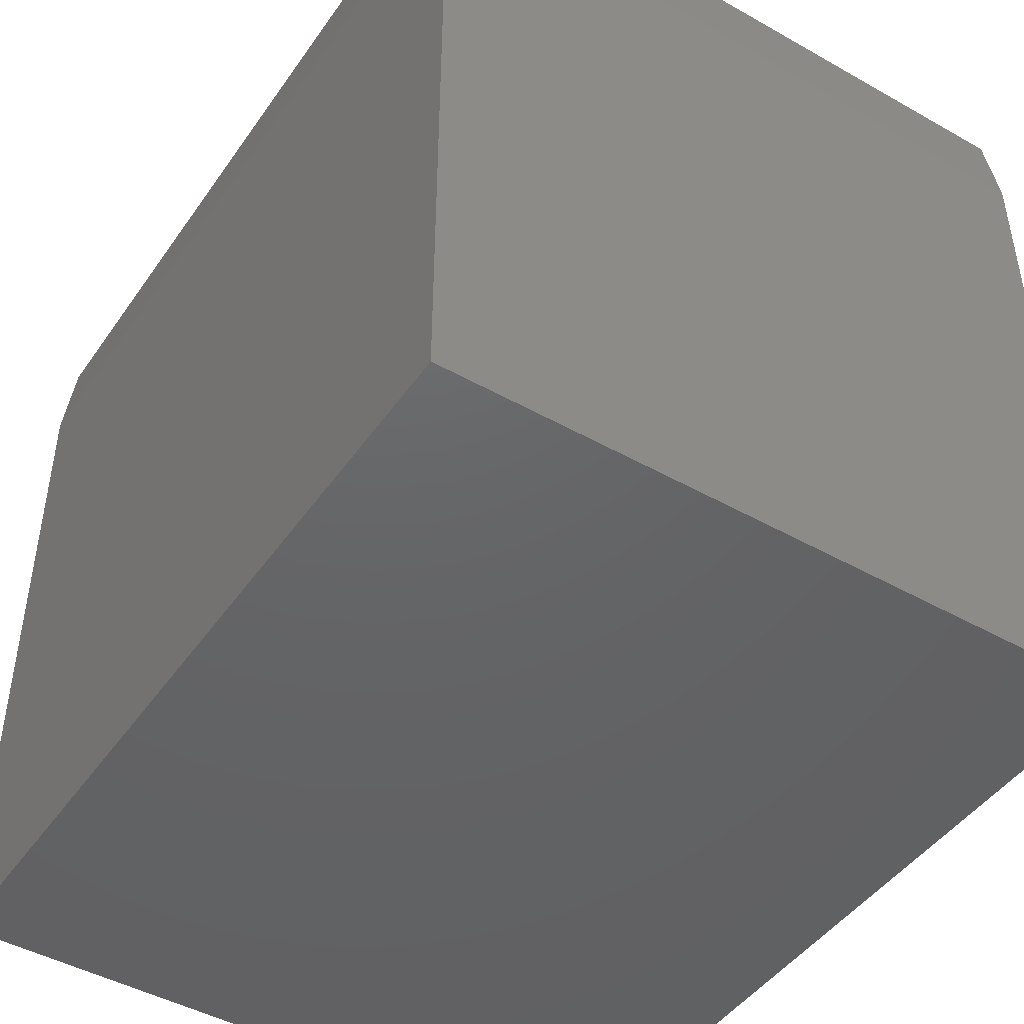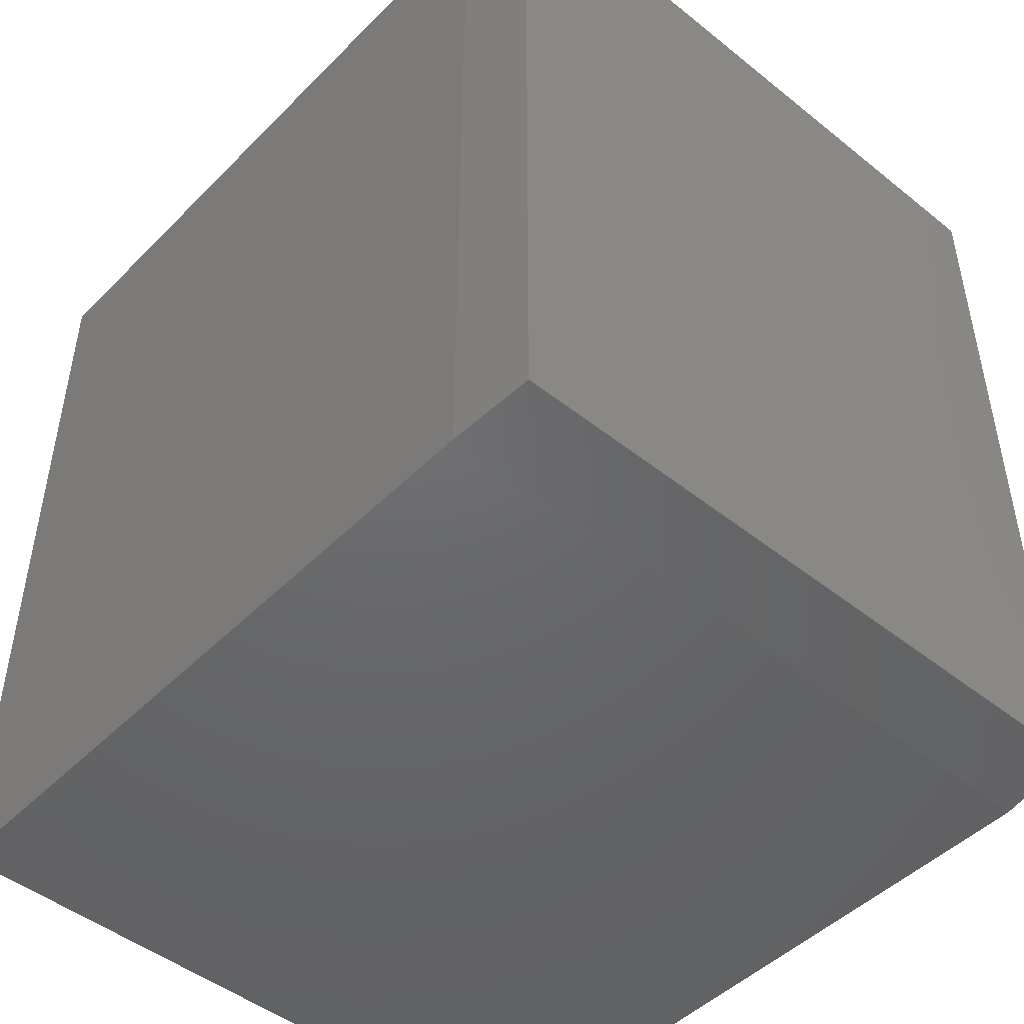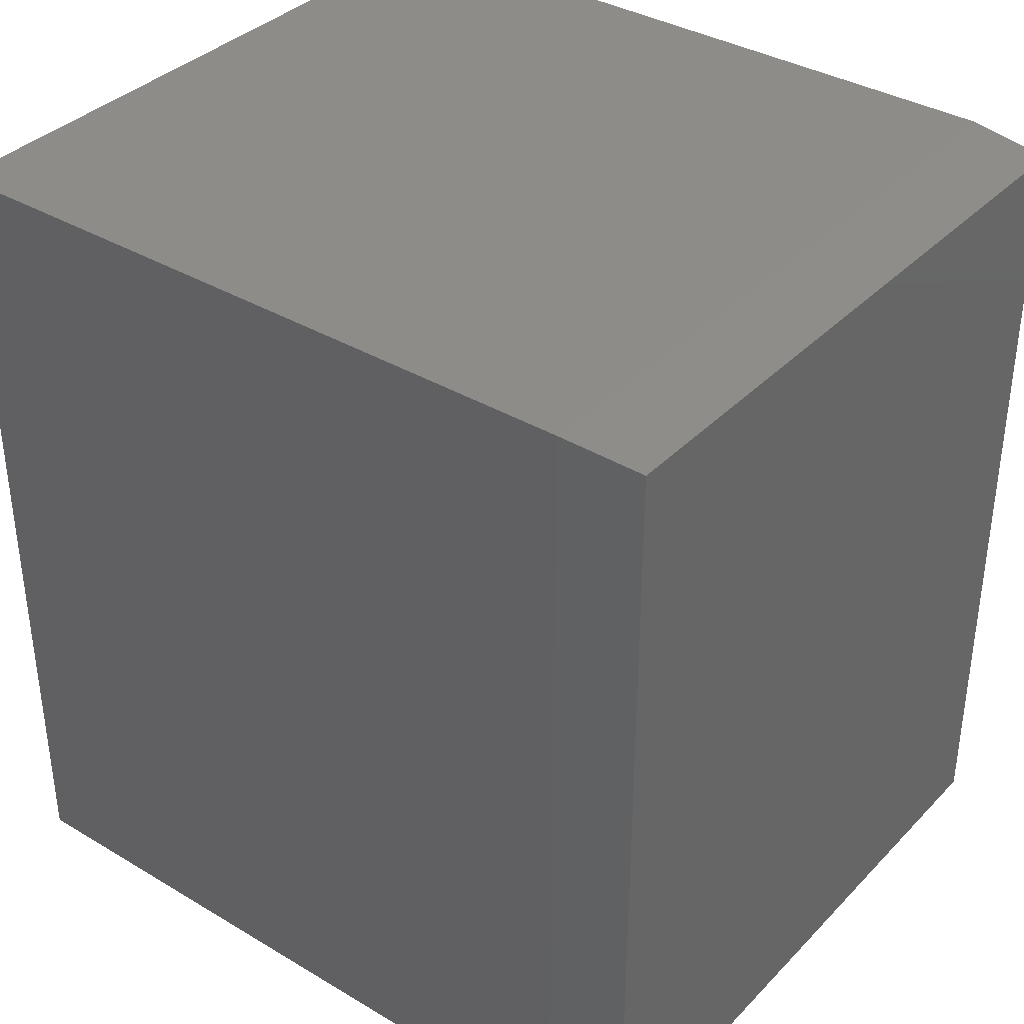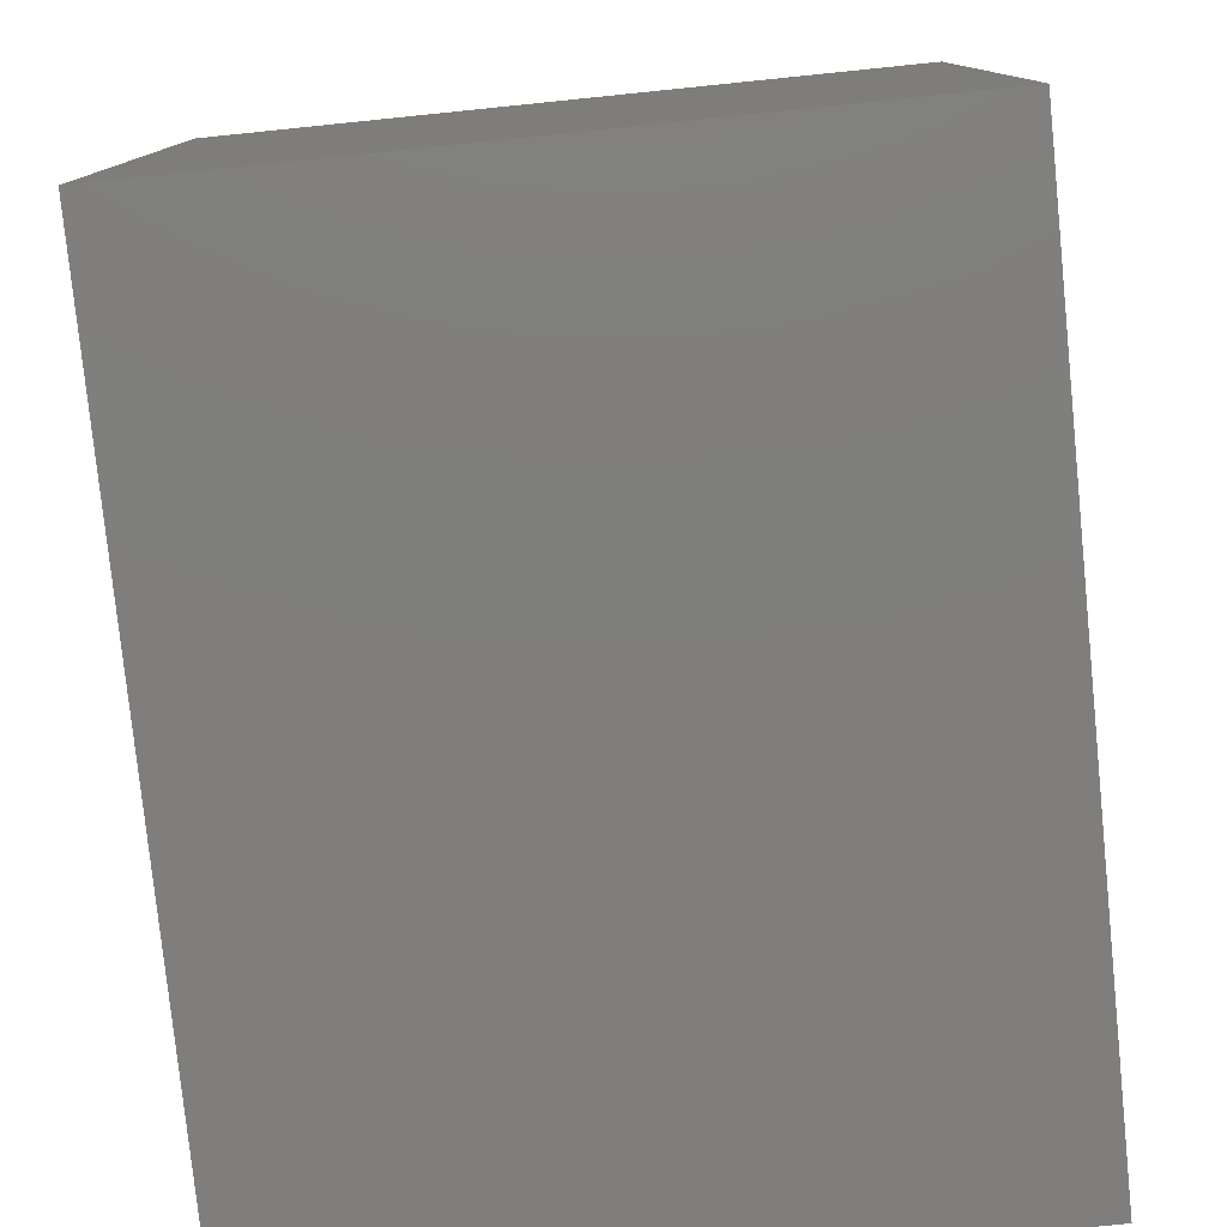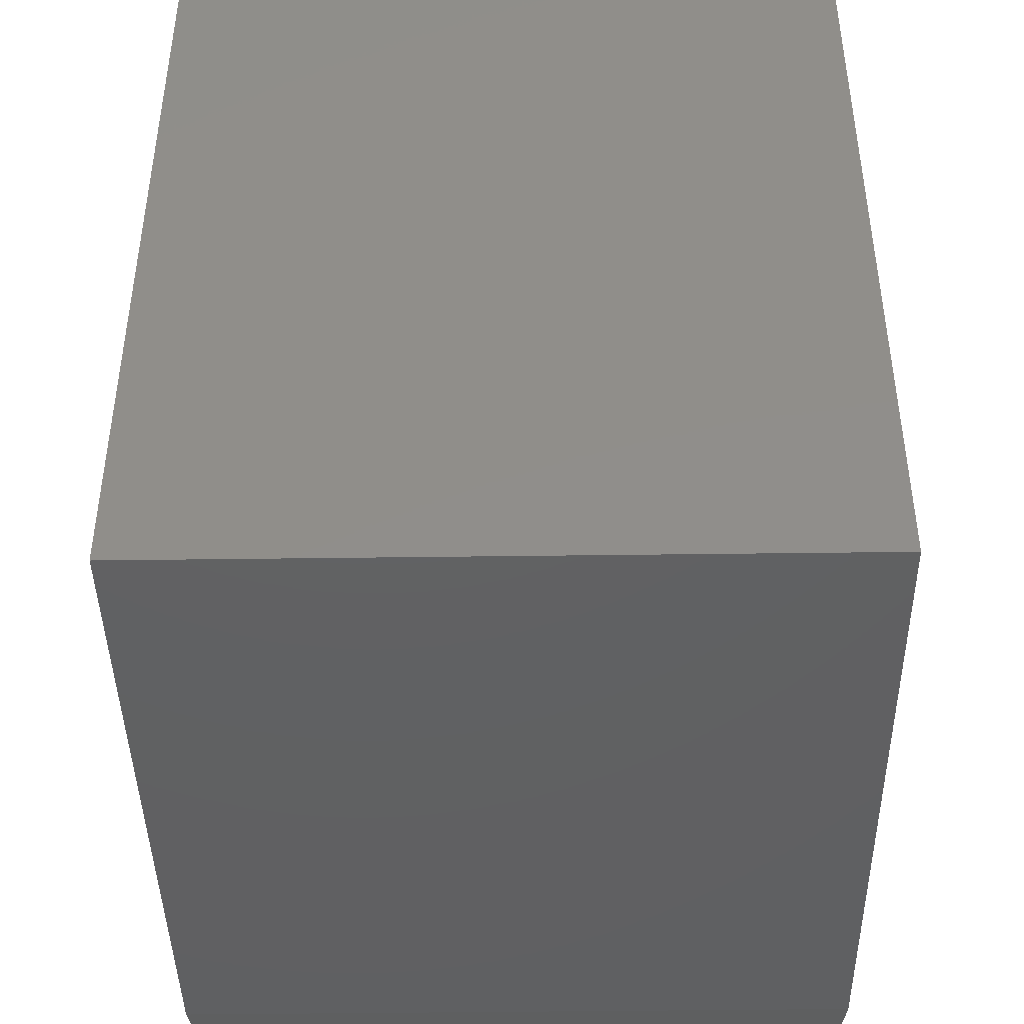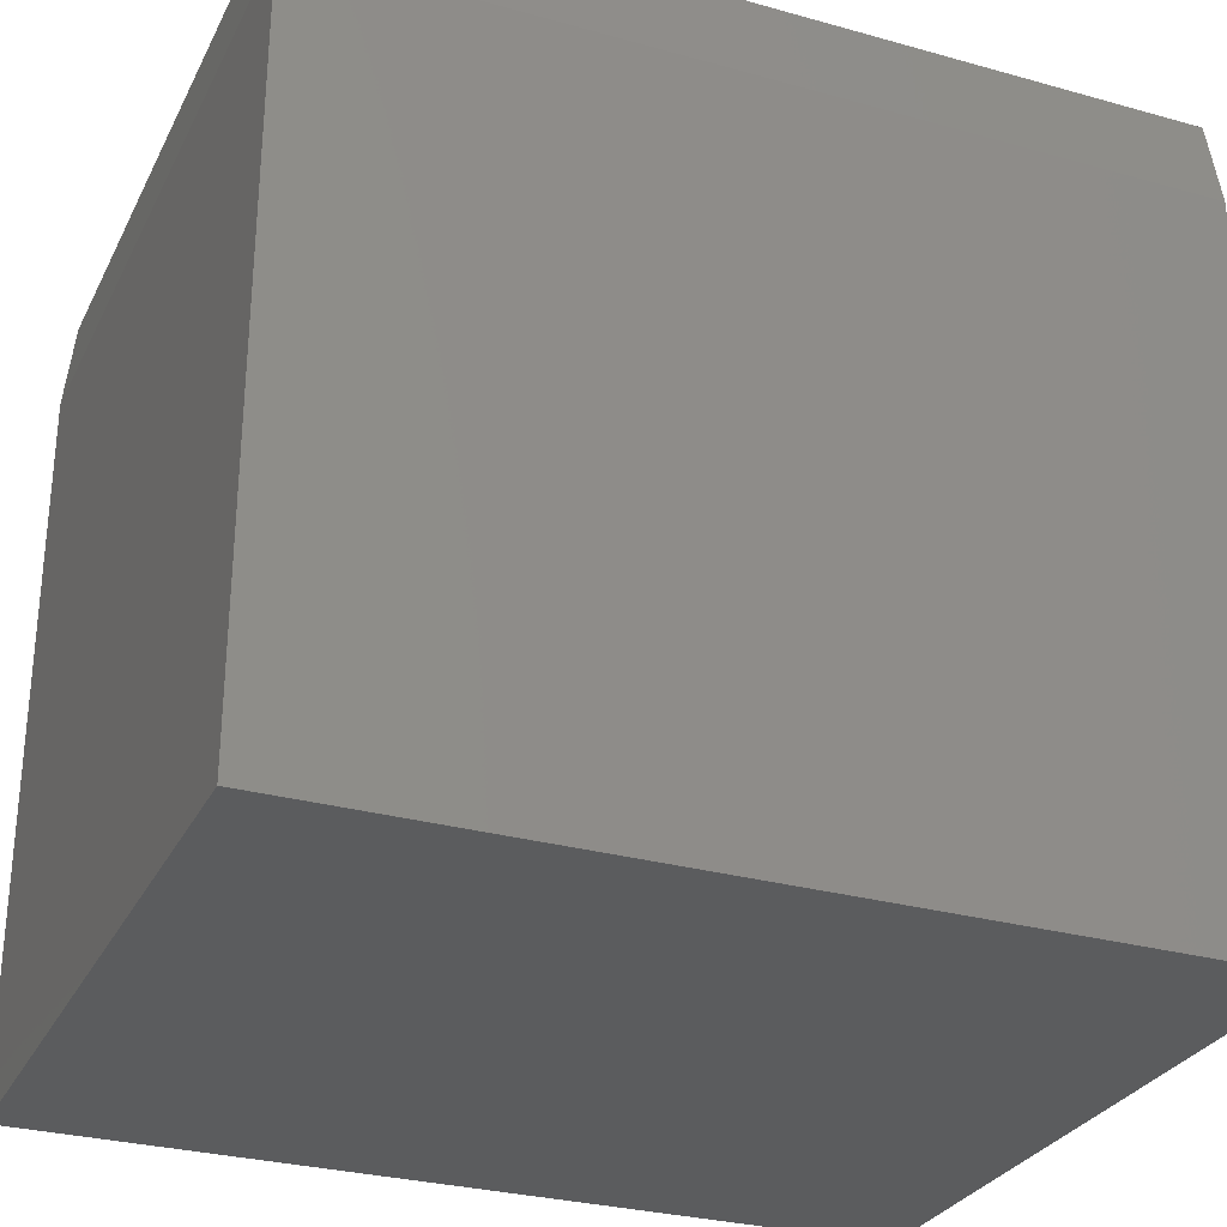
<metadata>
{"format":"stl","ext":"stl","renderer":"f3d","projection":"perspective","resolution":1024,"background":"white","views":[{"elev":-46.0,"azim":147.1,"up":"+Z"},{"elev":-47.6,"azim":-41.9,"up":"+Y"},{"elev":36.5,"azim":-52.3,"up":"+Y"},{"elev":-78.6,"azim":-174.2,"up":"+Z"},{"elev":-43.1,"azim":-179.1,"up":"+Y"},{"elev":-29.2,"azim":67.5,"up":"+Z"}]}
</metadata>
<code>
# stl→obj: 12 verts, 20 faces
v -0.3203 -0.3906 0.75
v 0.3183 -0.3906 0.75
v -0.3203 0.3906 0.75
v 0.3183 0.3906 0.75
v -0.3281 0.3984 0.6719
v -0.3281 0.3984 0
v -0.3281 -0.3984 0.6719
v -0.3281 -0.3984 0
v 0.3262 0.3984 0
v 0.3262 0.3984 0.6719
v 0.3262 -0.3984 0.6719
v 0.3262 -0.3984 0
f 1 2 3
f 3 2 4
f 5 6 7
f 7 6 8
f 9 6 10
f 10 6 5
f 11 12 10
f 10 12 9
f 8 12 7
f 7 12 11
f 10 5 4
f 4 5 3
f 11 10 2
f 2 10 4
f 7 11 1
f 1 11 2
f 5 7 3
f 3 7 1
f 8 6 12
f 12 6 9

</code>
